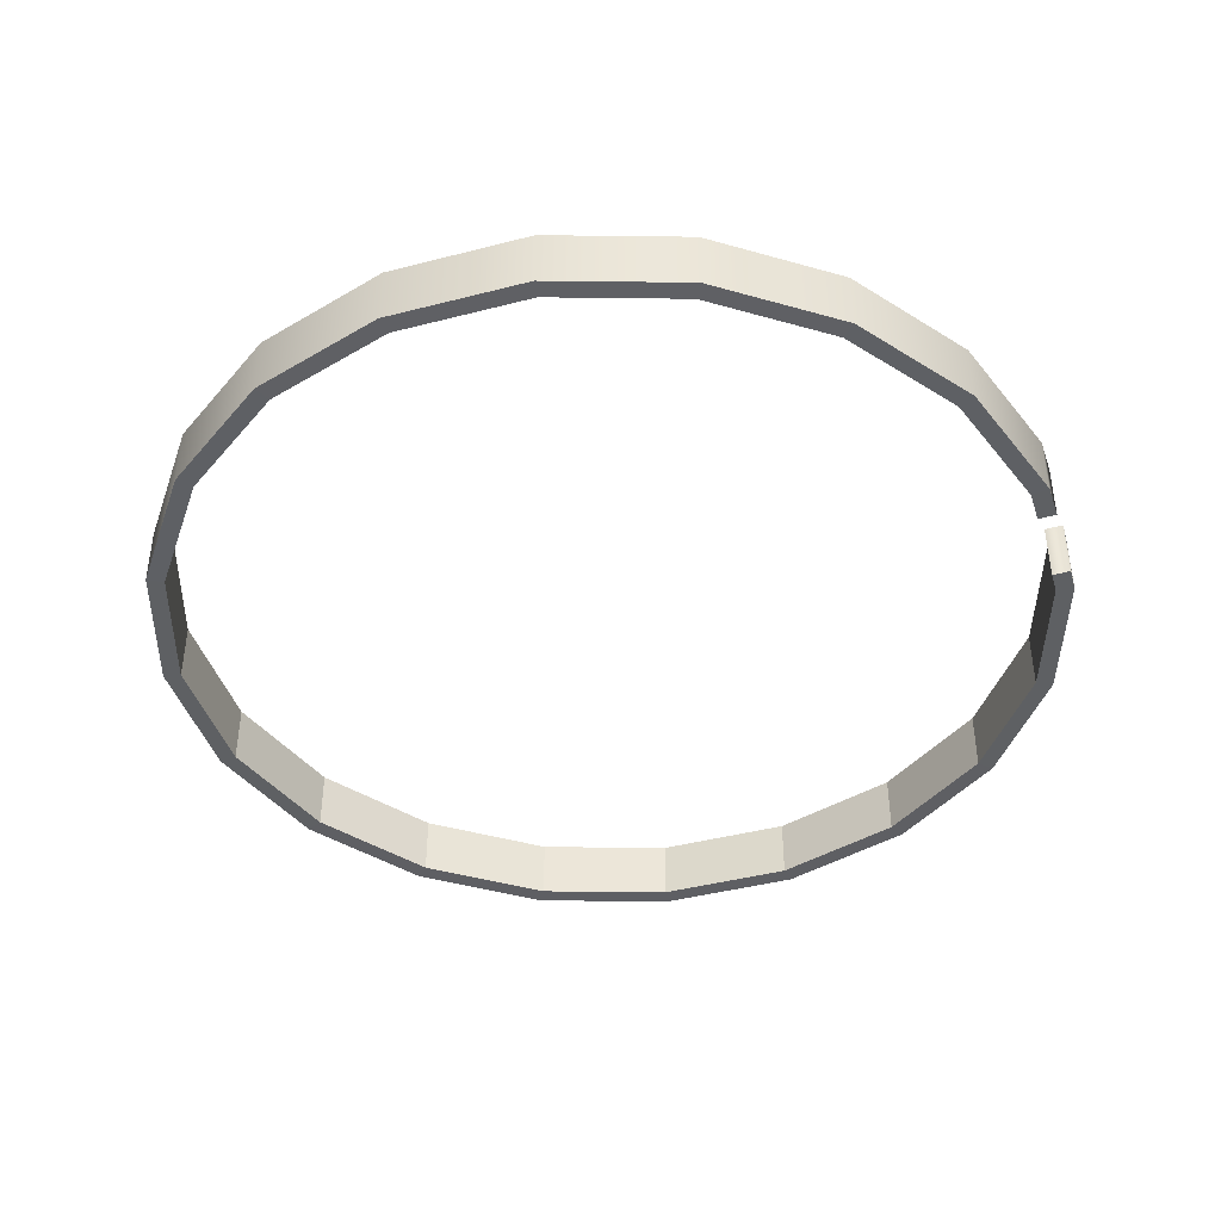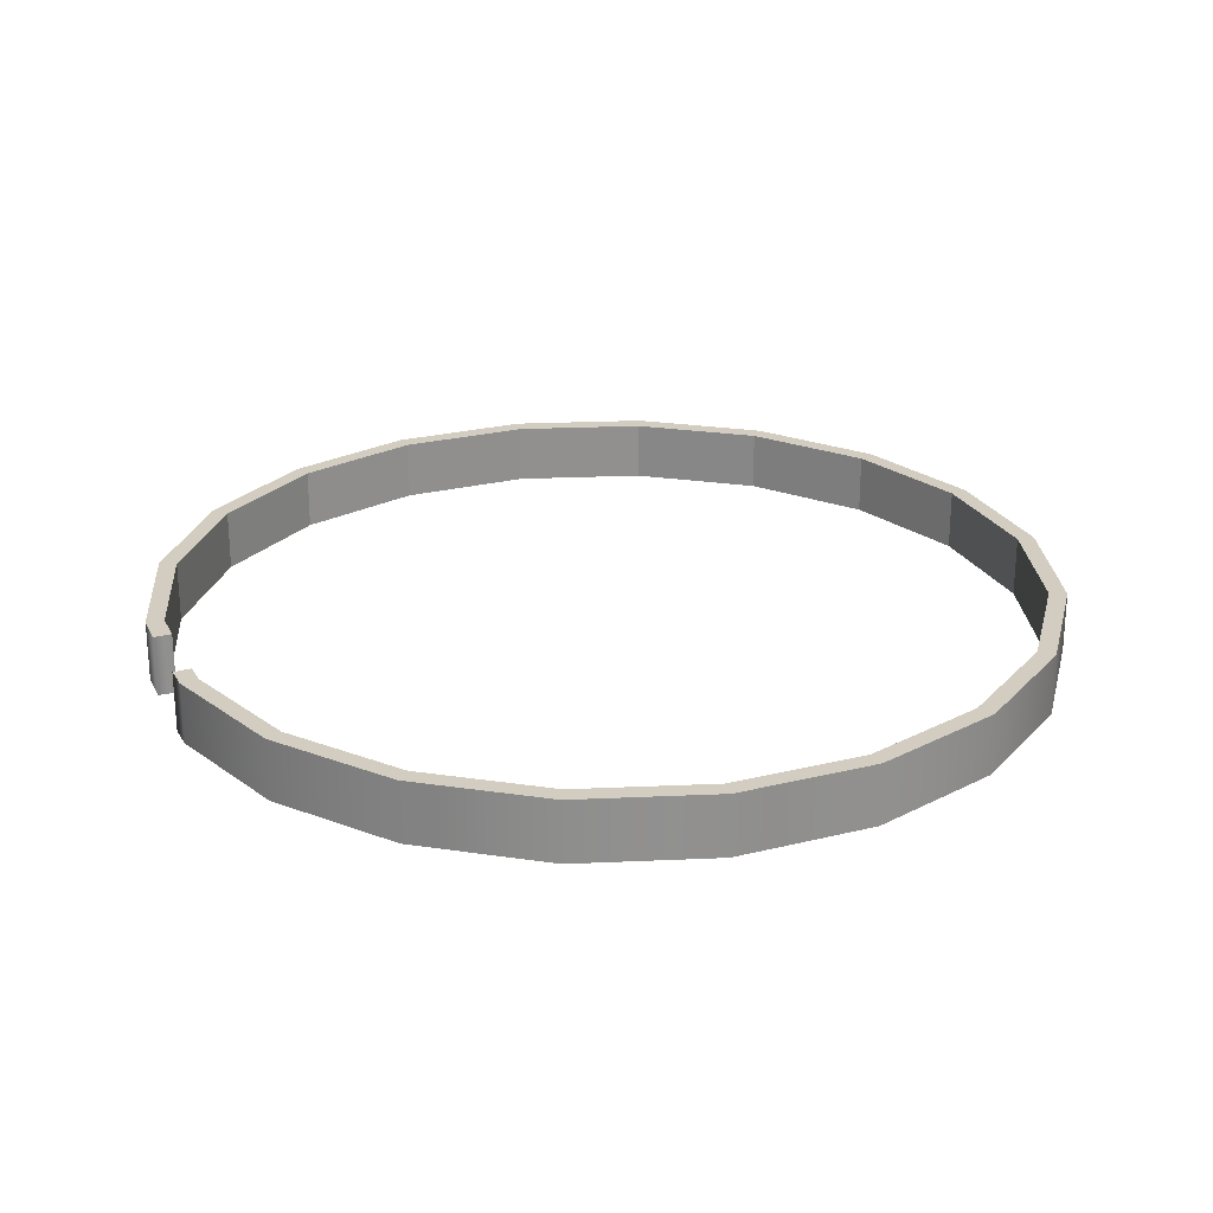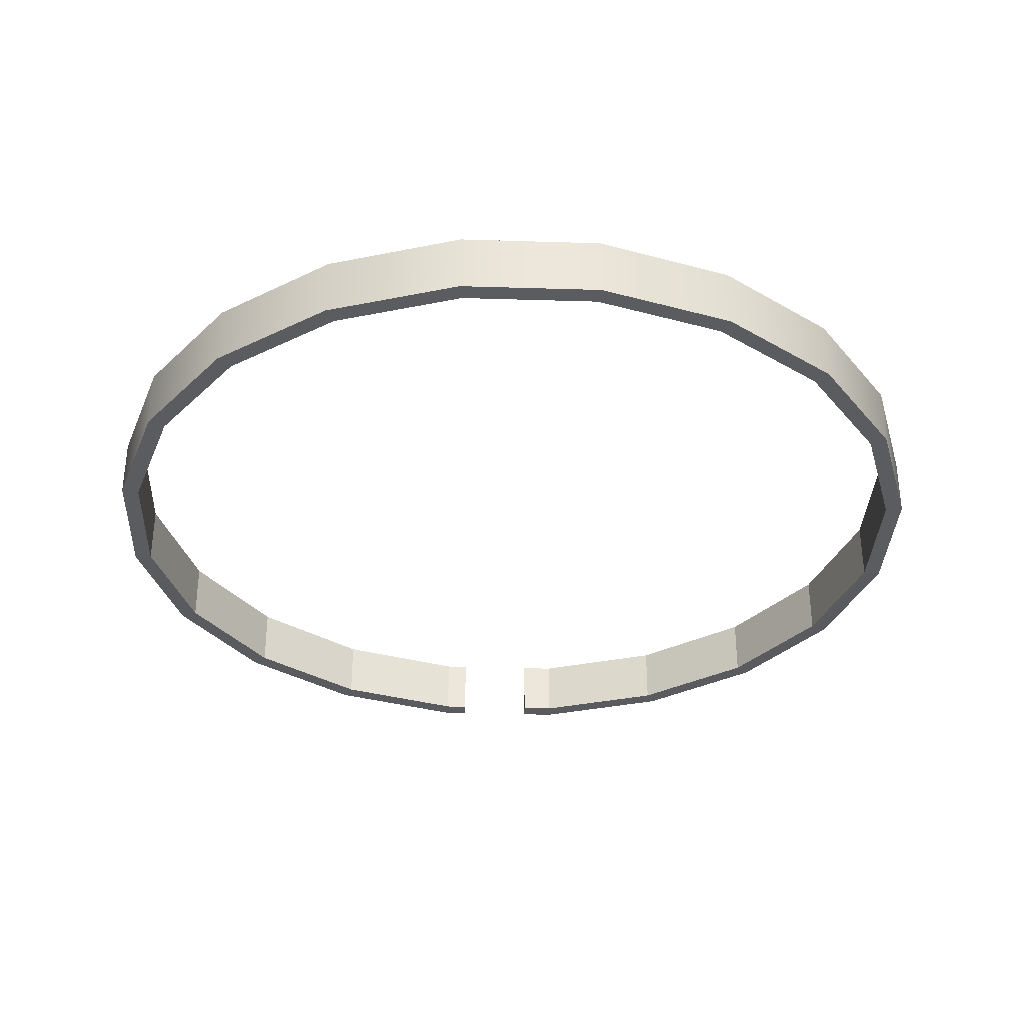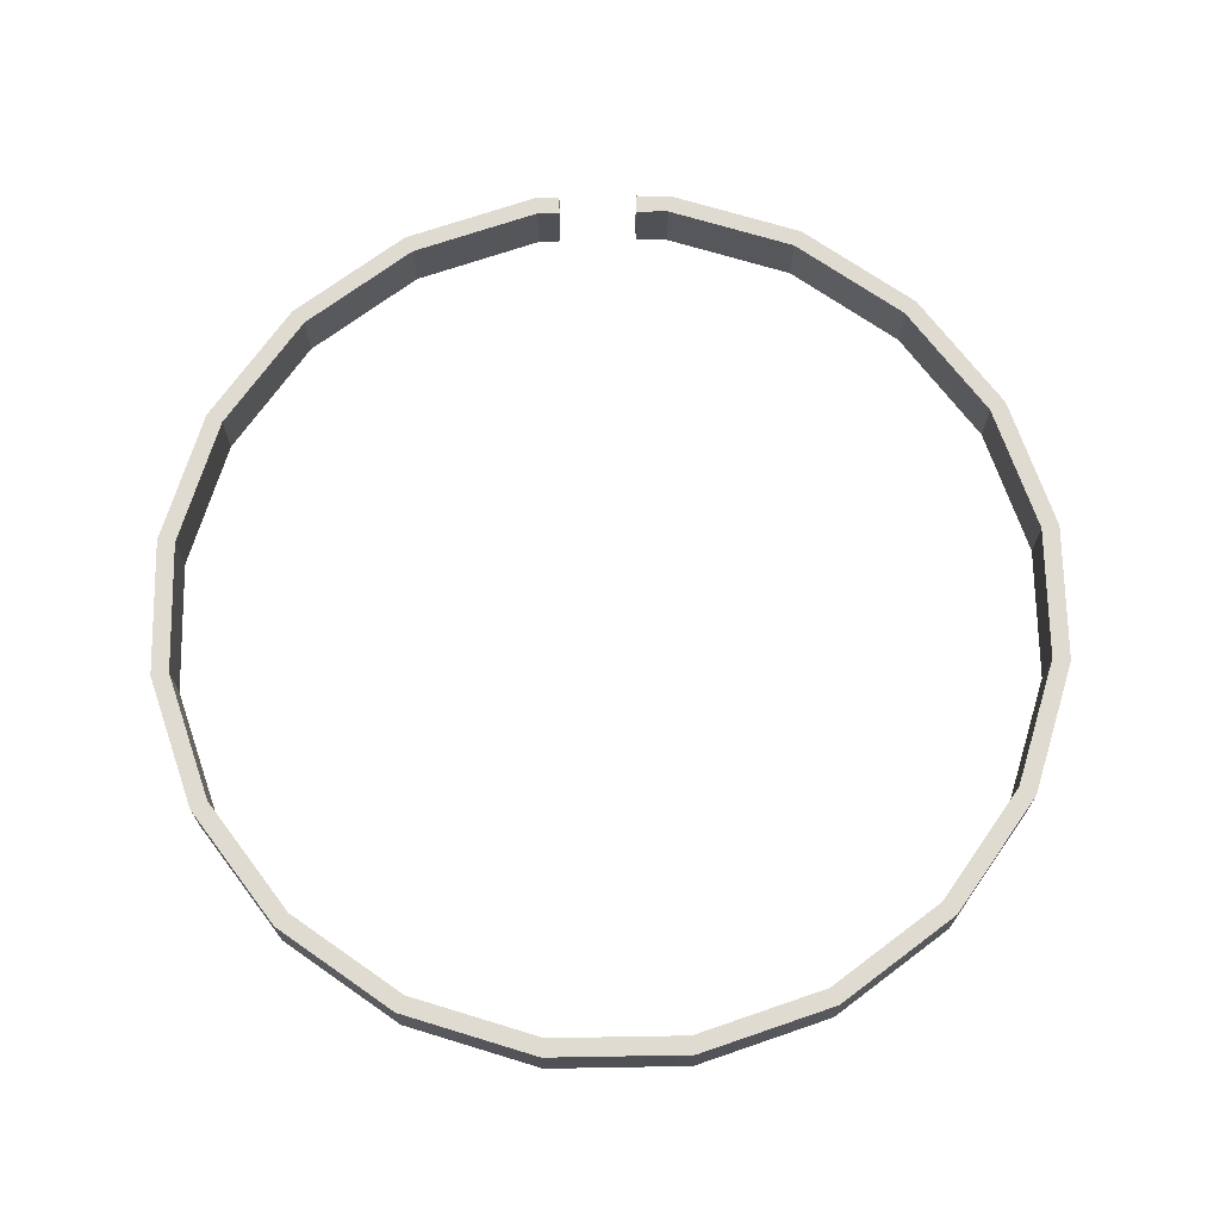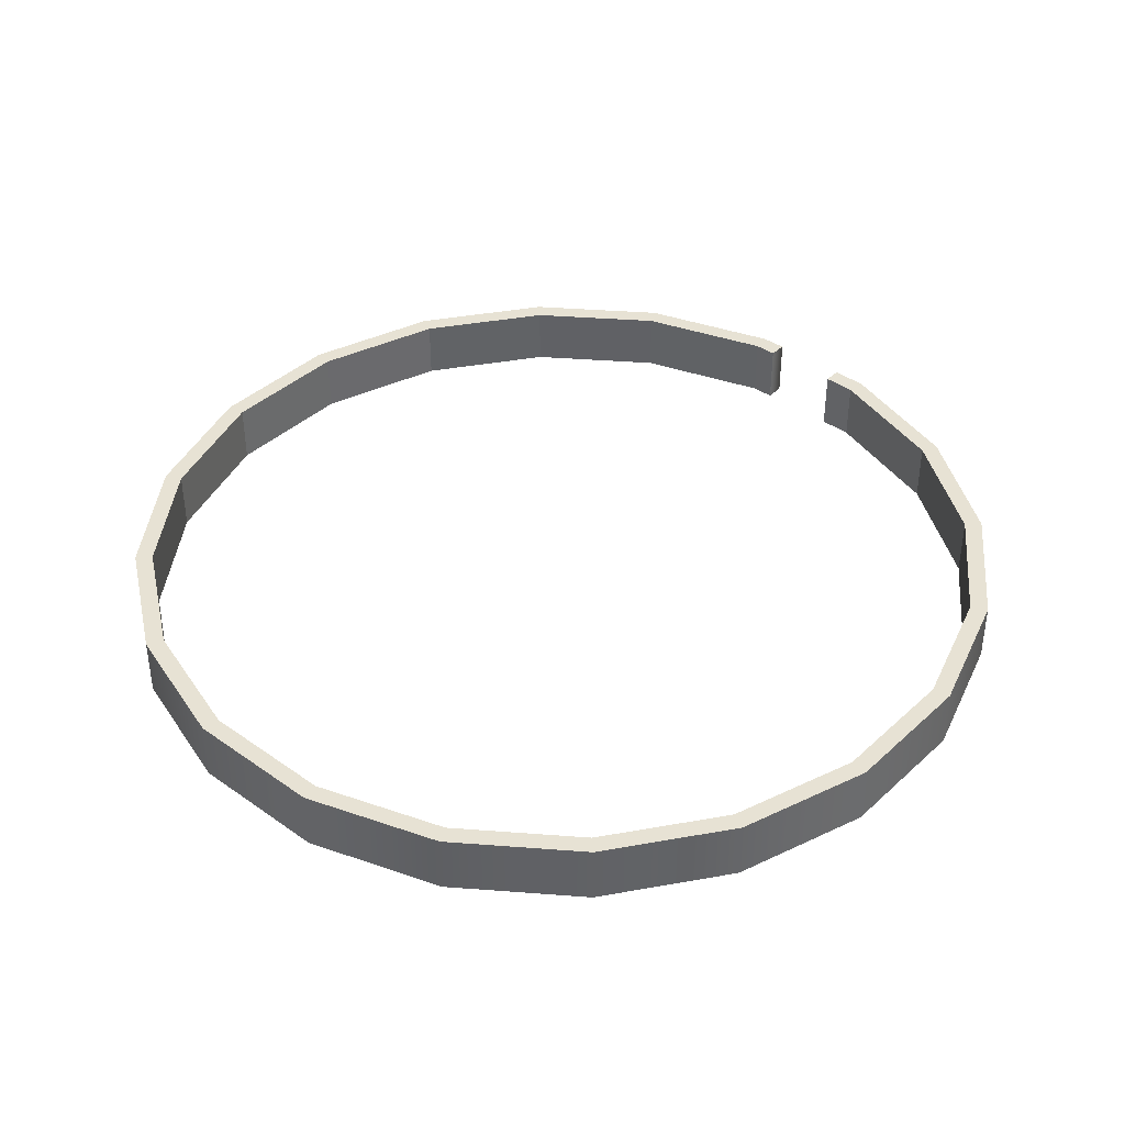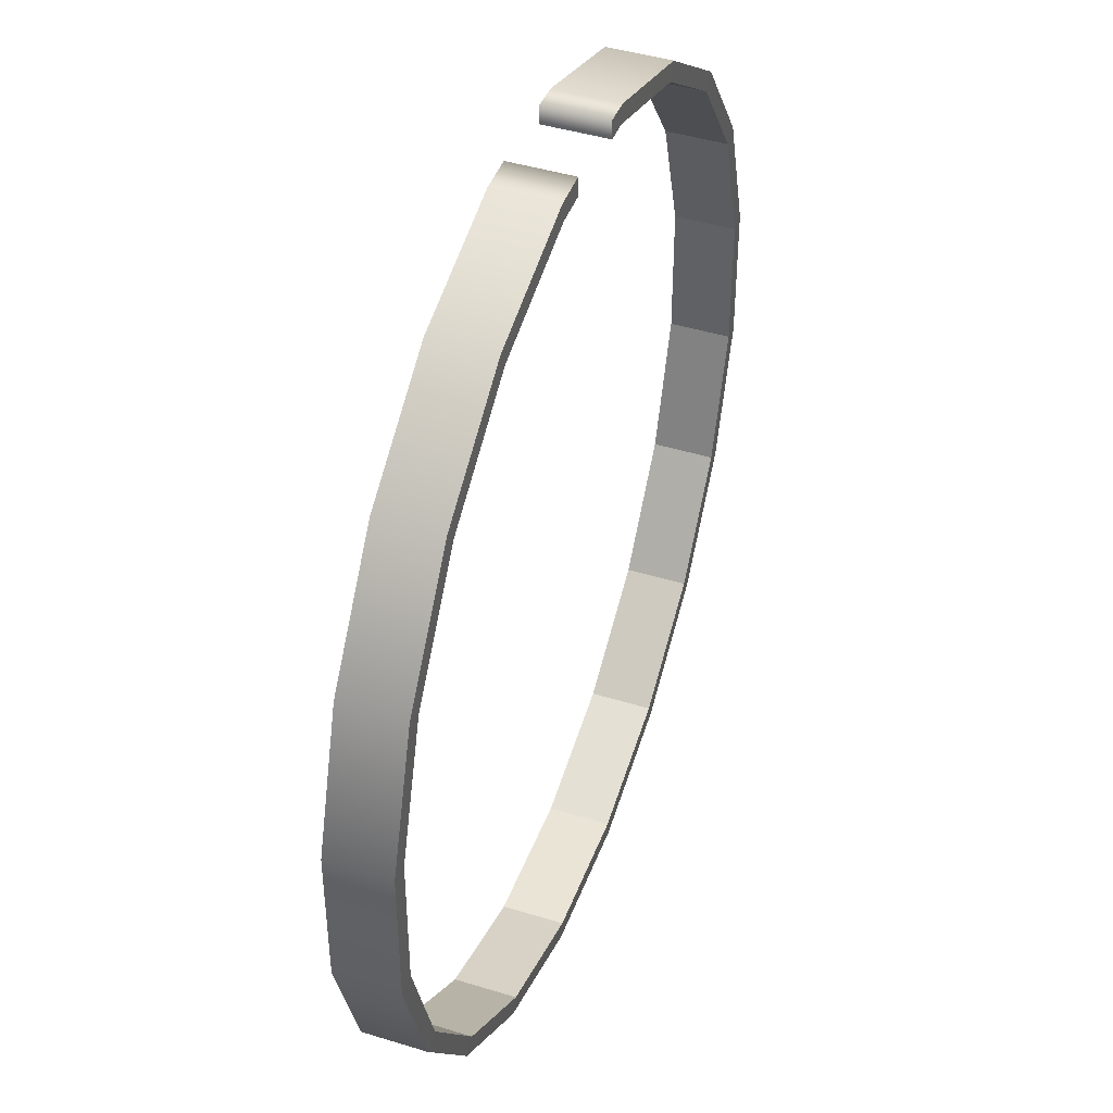
<metadata>
{"format":"obj","ext":"obj","renderer":"f3d","projection":"perspective","resolution":1024,"background":"white","views":[{"elev":-42.5,"azim":-72.8,"up":"+Y"},{"elev":24.6,"azim":67.8,"up":"+Y"},{"elev":-33.7,"azim":177.6,"up":"+Y"},{"elev":70.1,"azim":179.0,"up":"+Y"},{"elev":39.7,"azim":-138.6,"up":"+Y"},{"elev":43.9,"azim":-70.1,"up":"+Z"}]}
</metadata>
<code>
o Cube.001_-noimp
v -58.58 4.029 9.278
v -56.23 -4.029 8.906
v -58.58 4.029 -9.278
v -56.23 4.029 -8.906
v -56.23 4.029 8.906
v -56.23 -4.029 -8.906
v -52.84 4.029 -26.92
v -50.73 4.029 -25.85
v -50.73 -4.029 -25.85
v -41.94 4.029 -41.94
v -40.26 4.029 -40.26
v -40.26 -4.029 -40.26
v -26.92 4.029 -52.84
v -25.85 4.029 -50.73
v -25.85 -4.029 -50.73
v -9.278 4.029 -58.58
v -8.906 4.029 -56.23
v -8.906 -4.029 -56.23
v 9.278 4.029 -58.58
v 8.906 4.029 -56.23
v 8.906 -4.029 -56.23
v 26.92 4.029 -52.84
v 25.85 4.029 -50.73
v 25.85 -4.029 -50.73
v 41.94 4.029 -41.94
v 40.26 4.029 -40.26
v 40.26 -4.029 -40.26
v 52.84 4.029 -26.92
v 50.73 4.029 -25.85
v 50.73 -4.029 -25.85
v 58.58 4.029 -9.278
v 56.23 4.029 -8.906
v 56.23 -4.029 -8.906
v 58.58 4.029 9.278
v 56.23 4.029 8.906
v 56.23 -4.029 8.906
v 52.84 4.029 26.92
v 50.73 4.029 25.85
v 50.73 -4.029 25.85
v 41.94 4.029 41.94
v 40.26 4.029 40.26
v 40.26 -4.029 40.26
v 26.92 4.029 52.84
v 25.85 4.029 50.73
v 25.85 -4.029 50.73
v 9.278 4.029 58.58
v 8.906 4.029 56.23
v 8.906 -4.029 56.23
v -4.574 4.029 58.68
v 5.913 4.029 58.68
v -9.278 4.029 58.58
v -4.574 4.029 56.28
v 5.912 4.029 56.28
v -8.906 4.029 56.23
v -4.574 -4.029 56.28
v 5.912 -4.029 56.28
v -8.906 -4.029 56.23
v -26.92 4.029 52.84
v -25.85 4.029 50.73
v -25.85 -4.029 50.73
v -41.94 4.029 41.94
v -40.26 4.029 40.26
v -40.26 -4.029 40.26
v -52.84 4.029 26.92
v -50.73 4.029 25.85
v -50.73 -4.029 25.85
v -58.58 -3.99 -9.278
v -58.58 -3.99 9.278
v -52.84 -3.99 -26.92
v -41.94 -3.99 -41.94
v -26.92 -3.99 -52.84
v -9.278 -3.99 -58.58
v 9.278 -3.99 -58.58
v 26.92 -3.99 -52.84
v 41.94 -3.99 -41.94
v 52.84 -3.99 -26.92
v 58.58 -3.99 -9.278
v 58.58 -3.99 9.278
v 52.84 -3.99 26.92
v 41.94 -3.99 41.94
v 26.92 -3.99 52.84
v 9.278 -3.99 58.58
v -9.278 -3.99 58.58
v -4.574 -3.99 58.68
v 5.913 -3.99 58.68
v -26.92 -3.99 52.84
v -41.94 -3.99 41.94
v -52.84 -3.99 26.92
f 68 1 3 67
f 1 5 4 3
f 5 2 6 4
f 69 67 3 7
f 7 3 4 8
f 8 4 6 9
f 70 69 7 10
f 10 7 8 11
f 11 8 9 12
f 71 70 10 13
f 13 10 11 14
f 14 11 12 15
f 72 71 13 16
f 16 13 14 17
f 17 14 15 18
f 73 72 16 19
f 19 16 17 20
f 20 17 18 21
f 74 73 19 22
f 22 19 20 23
f 23 20 21 24
f 75 74 22 25
f 25 22 23 26
f 26 23 24 27
f 76 75 25 28
f 28 25 26 29
f 29 26 27 30
f 77 76 28 31
f 31 28 29 32
f 32 29 30 33
f 78 77 31 34
f 34 31 32 35
f 35 32 33 36
f 79 78 34 37
f 37 34 35 38
f 38 35 36 39
f 80 79 37 40
f 40 37 38 41
f 41 38 39 42
f 81 80 40 43
f 43 40 41 44
f 44 41 42 45
f 82 81 43 46
f 46 43 44 47
f 47 44 45 48
f 83 84 49 51
f 85 82 46 50
f 50 46 47 53
f 51 49 52 54
f 53 47 48 56
f 54 52 55 57
f 86 83 51 58
f 58 51 54 59
f 59 54 57 60
f 87 86 58 61
f 61 58 59 62
f 62 59 60 63
f 88 87 61 64
f 64 61 62 65
f 65 62 63 66
f 68 88 64 1
f 1 64 65 5
f 5 65 66 2
f 49 84 55 52
f 85 50 53 56
f 83 57 55 84
f 60 57 83 86
f 63 60 86 87
f 66 63 87 88
f 2 66 88 68
f 6 2 68 67
f 9 6 67 69
f 12 9 69 70
f 15 12 70 71
f 18 15 71 72
f 21 18 72 73
f 24 21 73 74
f 27 24 74 75
f 30 27 75 76
f 33 30 76 77
f 36 33 77 78
f 39 36 78 79
f 42 39 79 80
f 45 42 80 81
f 48 45 81 82
f 56 48 82 85

</code>
